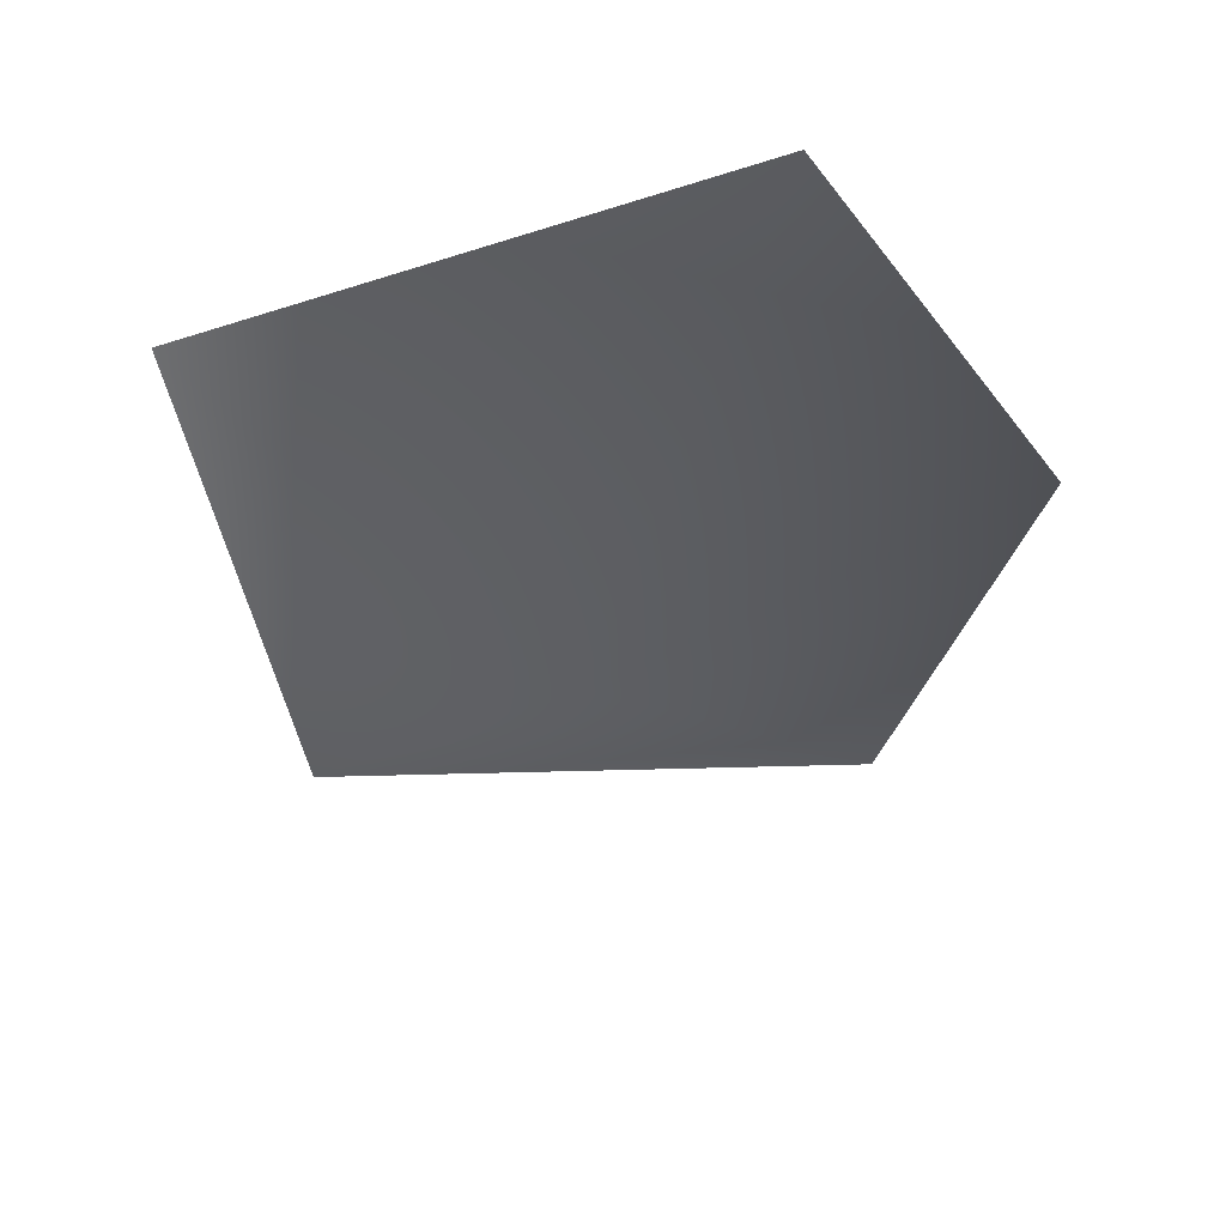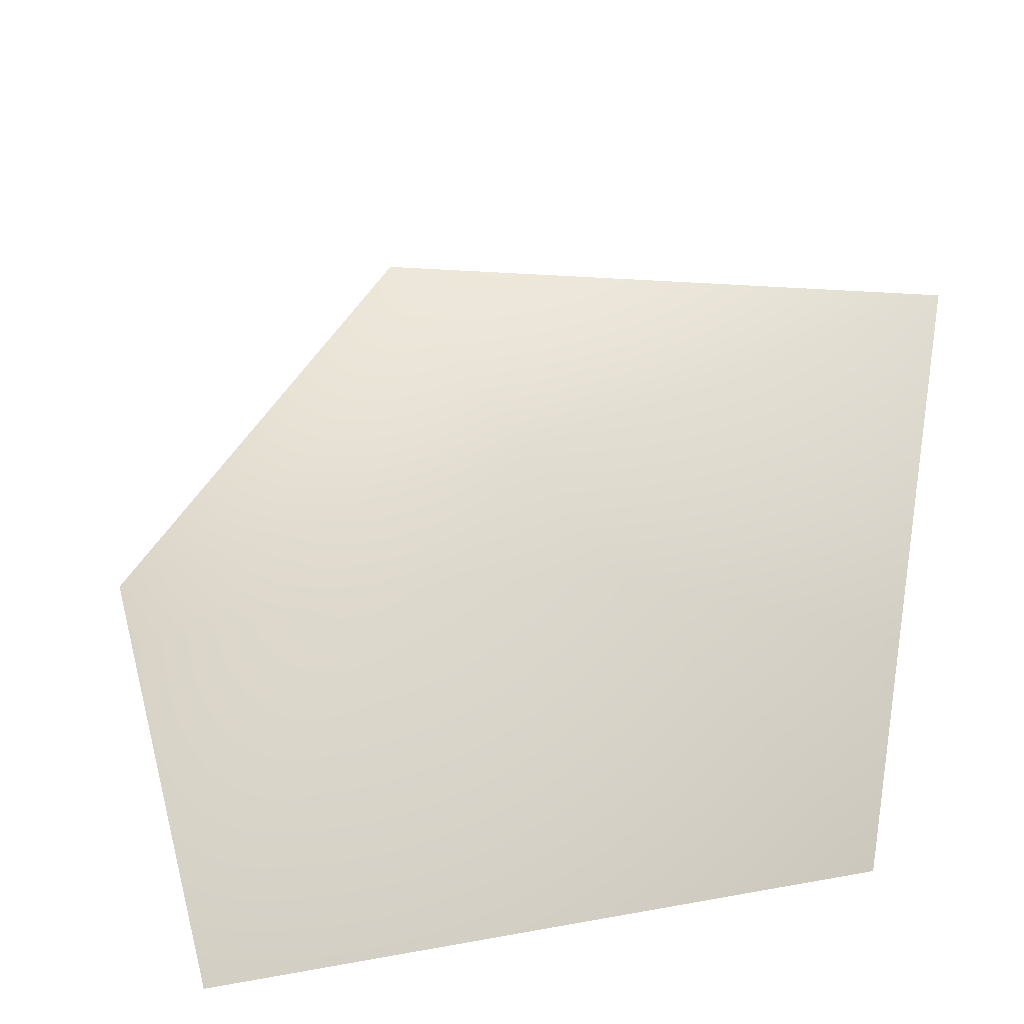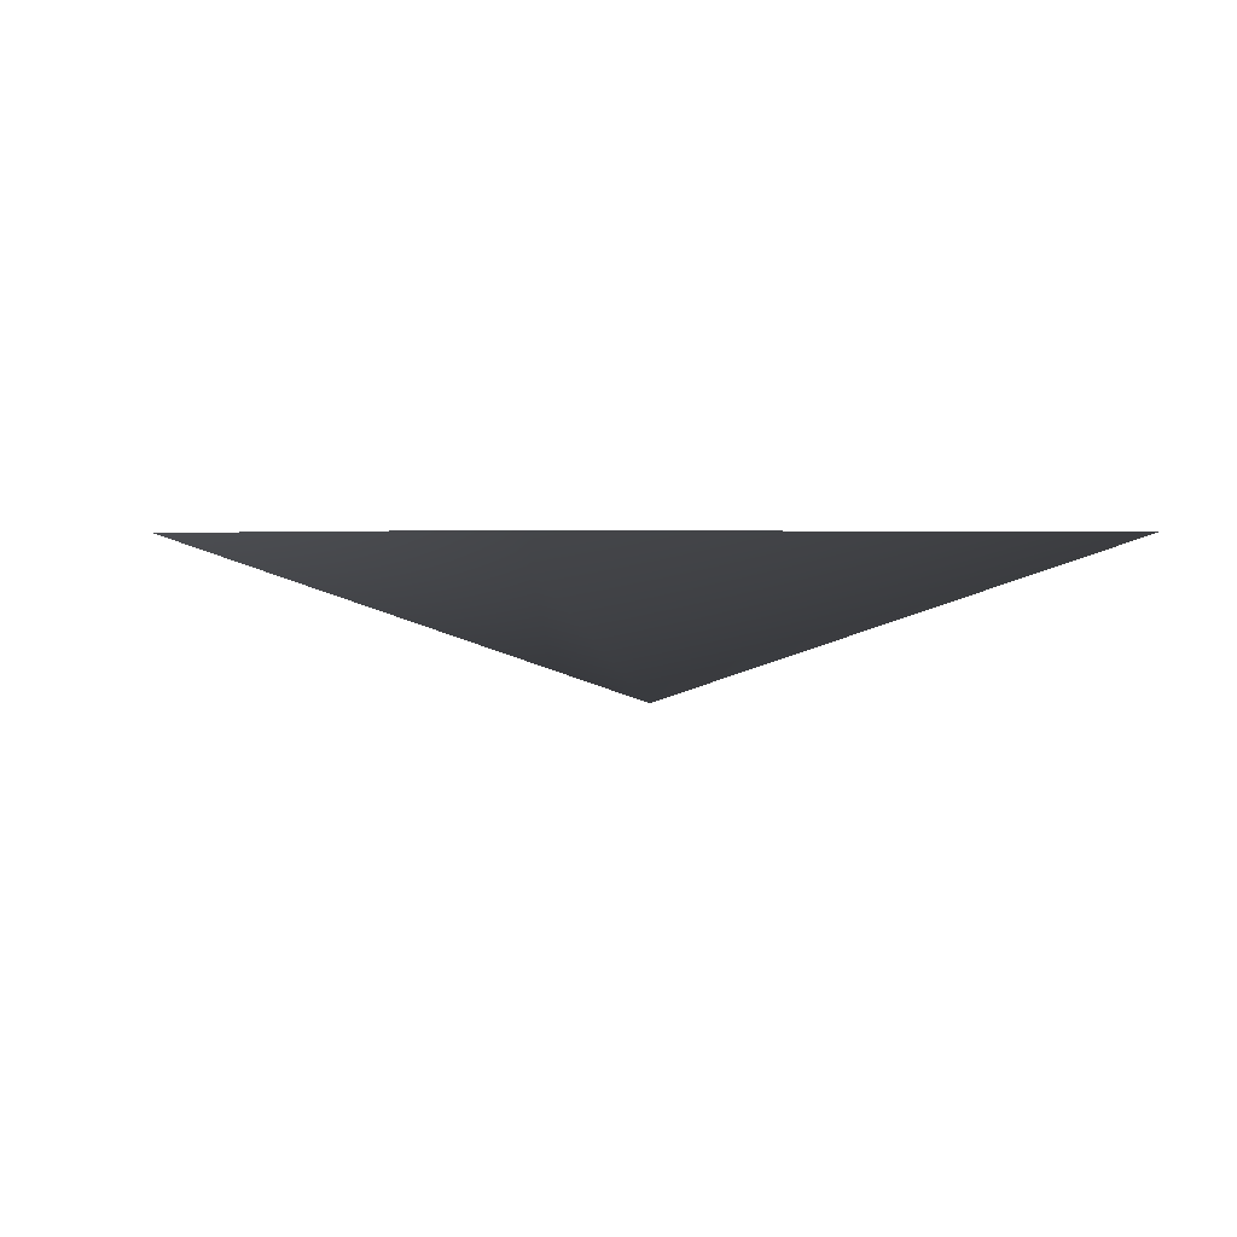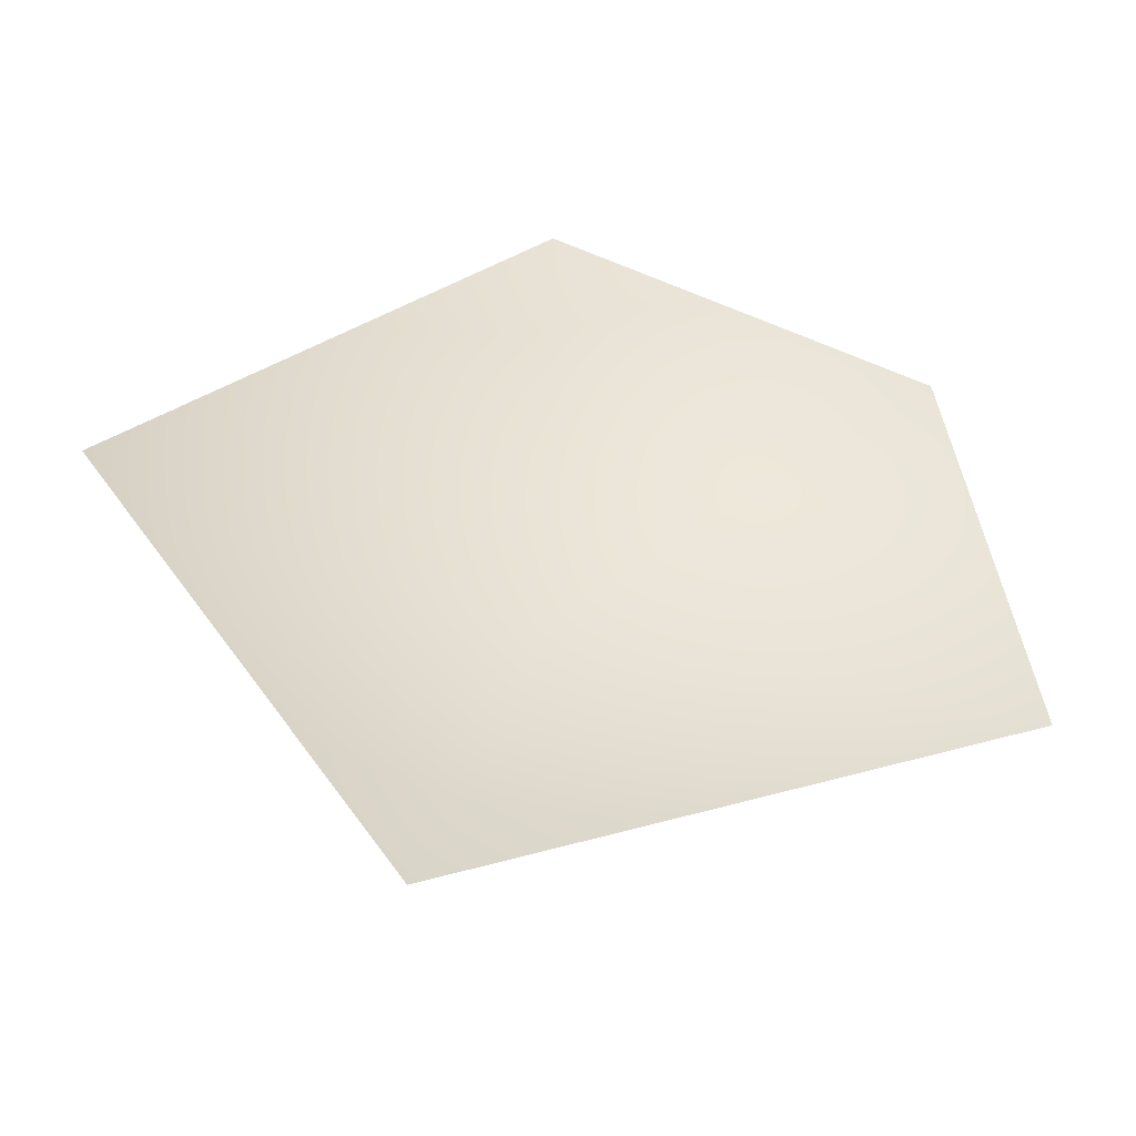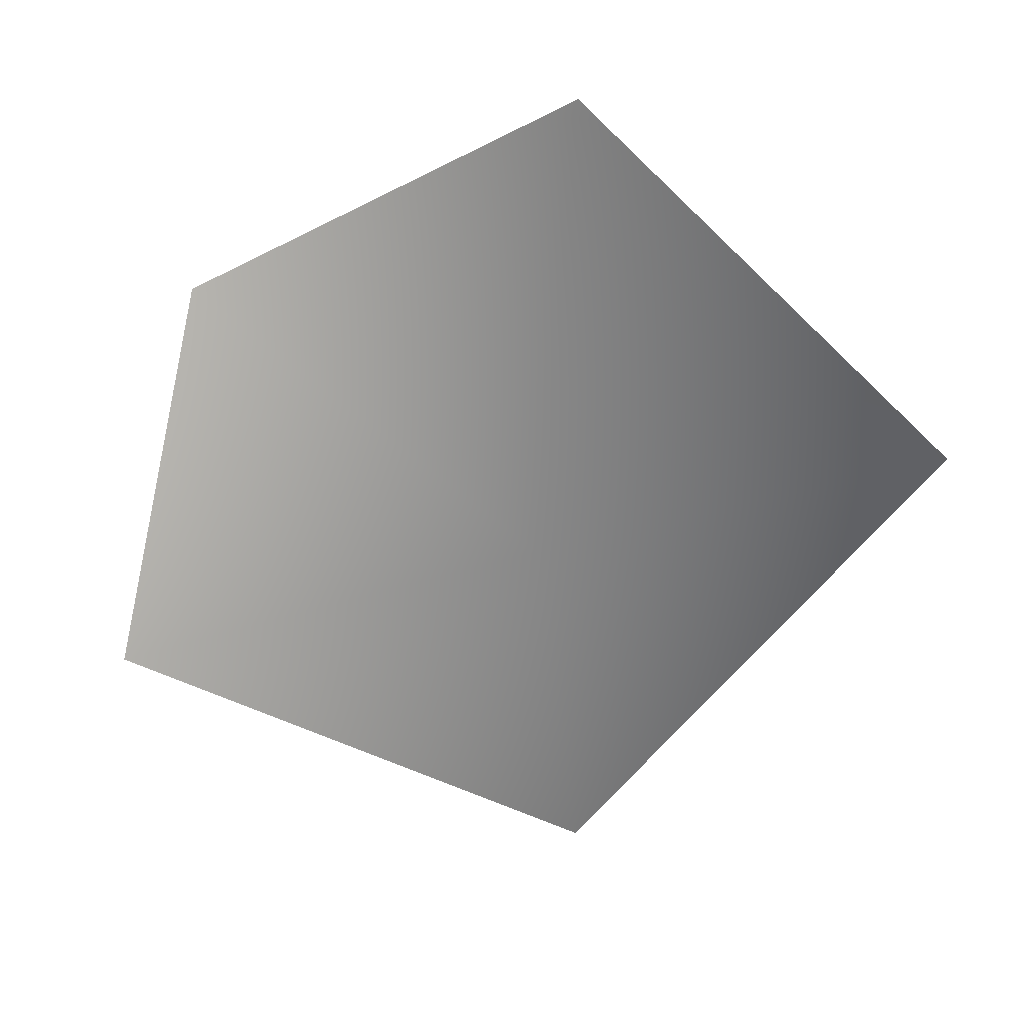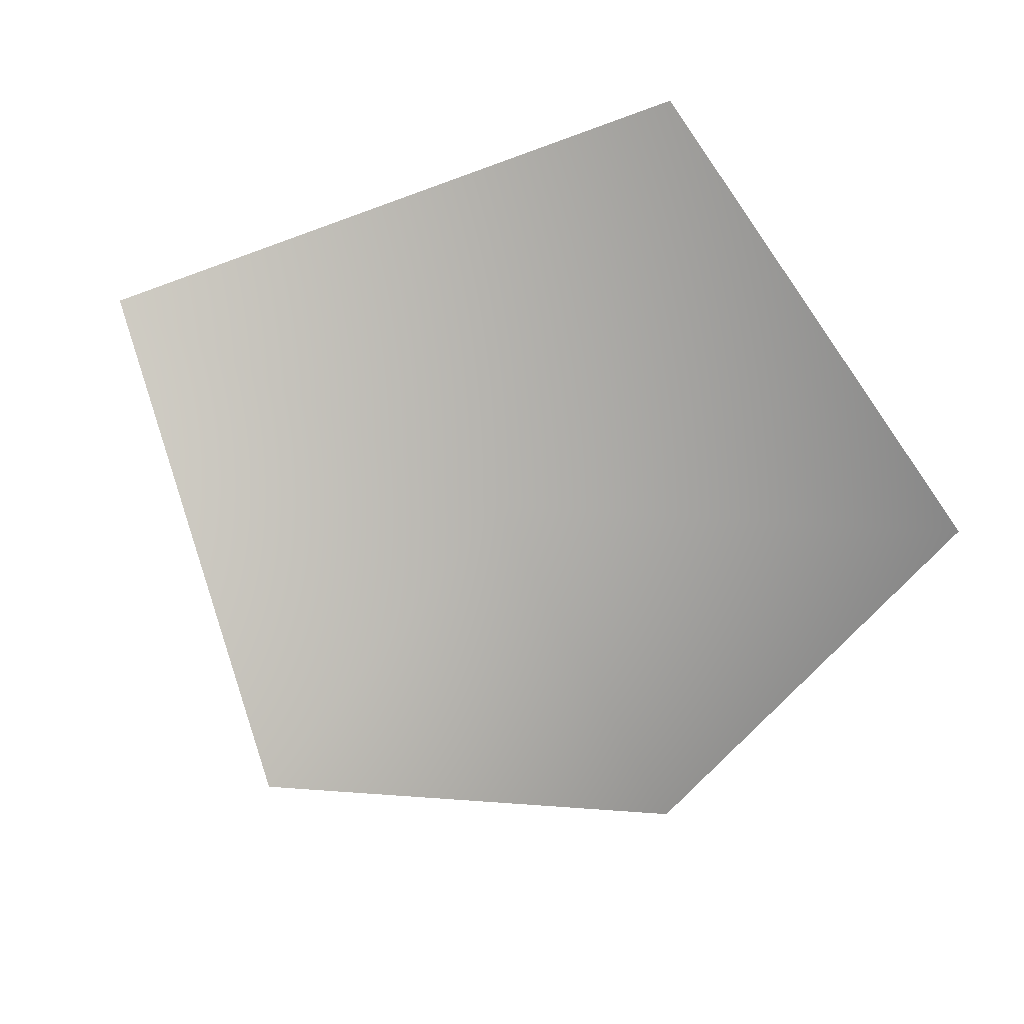
<metadata>
{"format":"obj","ext":"obj","renderer":"f3d","projection":"perspective","resolution":1024,"background":"white","views":[{"elev":-38.4,"azim":-162.2,"up":"+Y"},{"elev":-38.2,"azim":12.5,"up":"+Z"},{"elev":1.6,"azim":-8.0,"up":"+Y"},{"elev":44.0,"azim":158.1,"up":"+Y"},{"elev":-65.2,"azim":-28.7,"up":"+Y"},{"elev":-78.7,"azim":120.6,"up":"+Y"}]}
</metadata>
<code>
v 0.5519 0.3216 -0.7847
v 0.8058 0.3216 0.538
v 0 0 0
v -0.3713 0.3216 0.8639
v -0.9232 0.3216 0.06826
v -0.665 0.3216 -0.8764
g cabbage_alpha_1051_234
f 1 3 2
f 2 3 4
f 5 4 3
f 5 3 6
f 6 3 1

</code>
